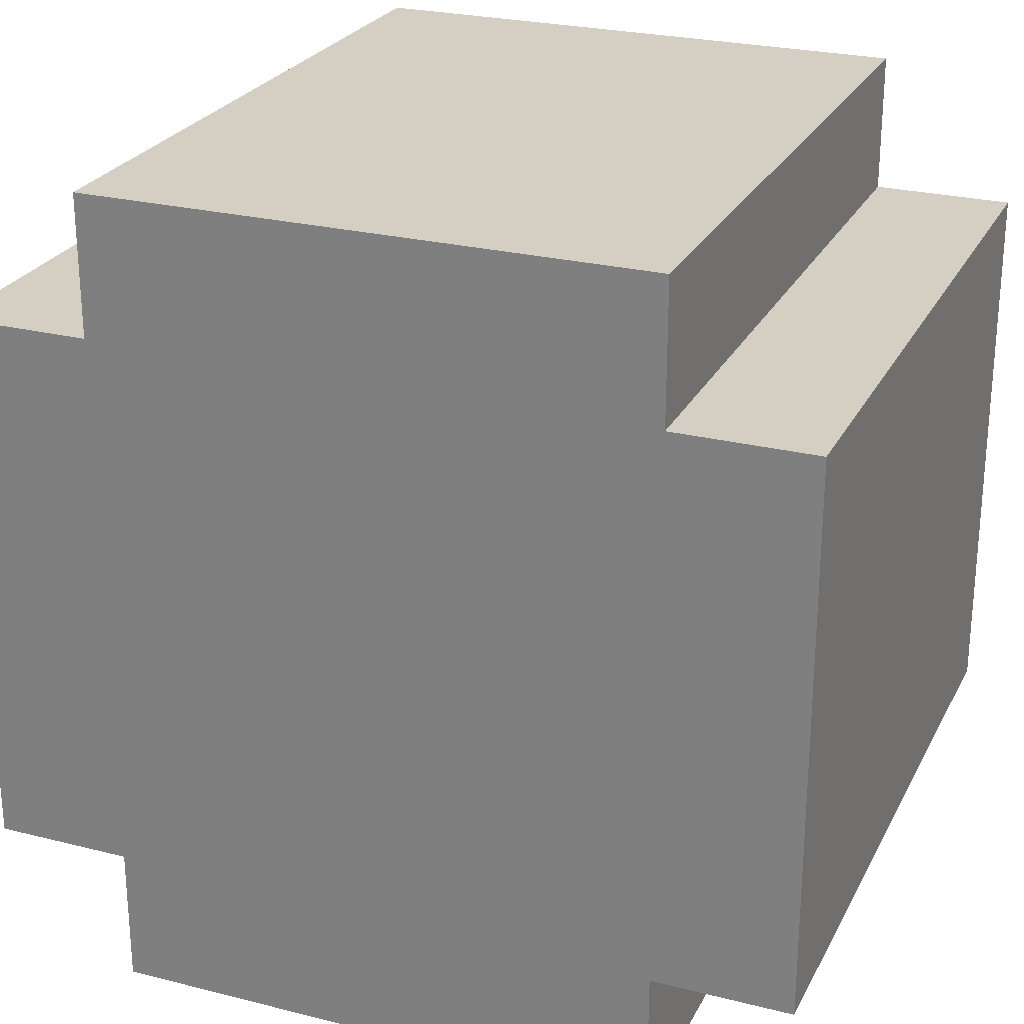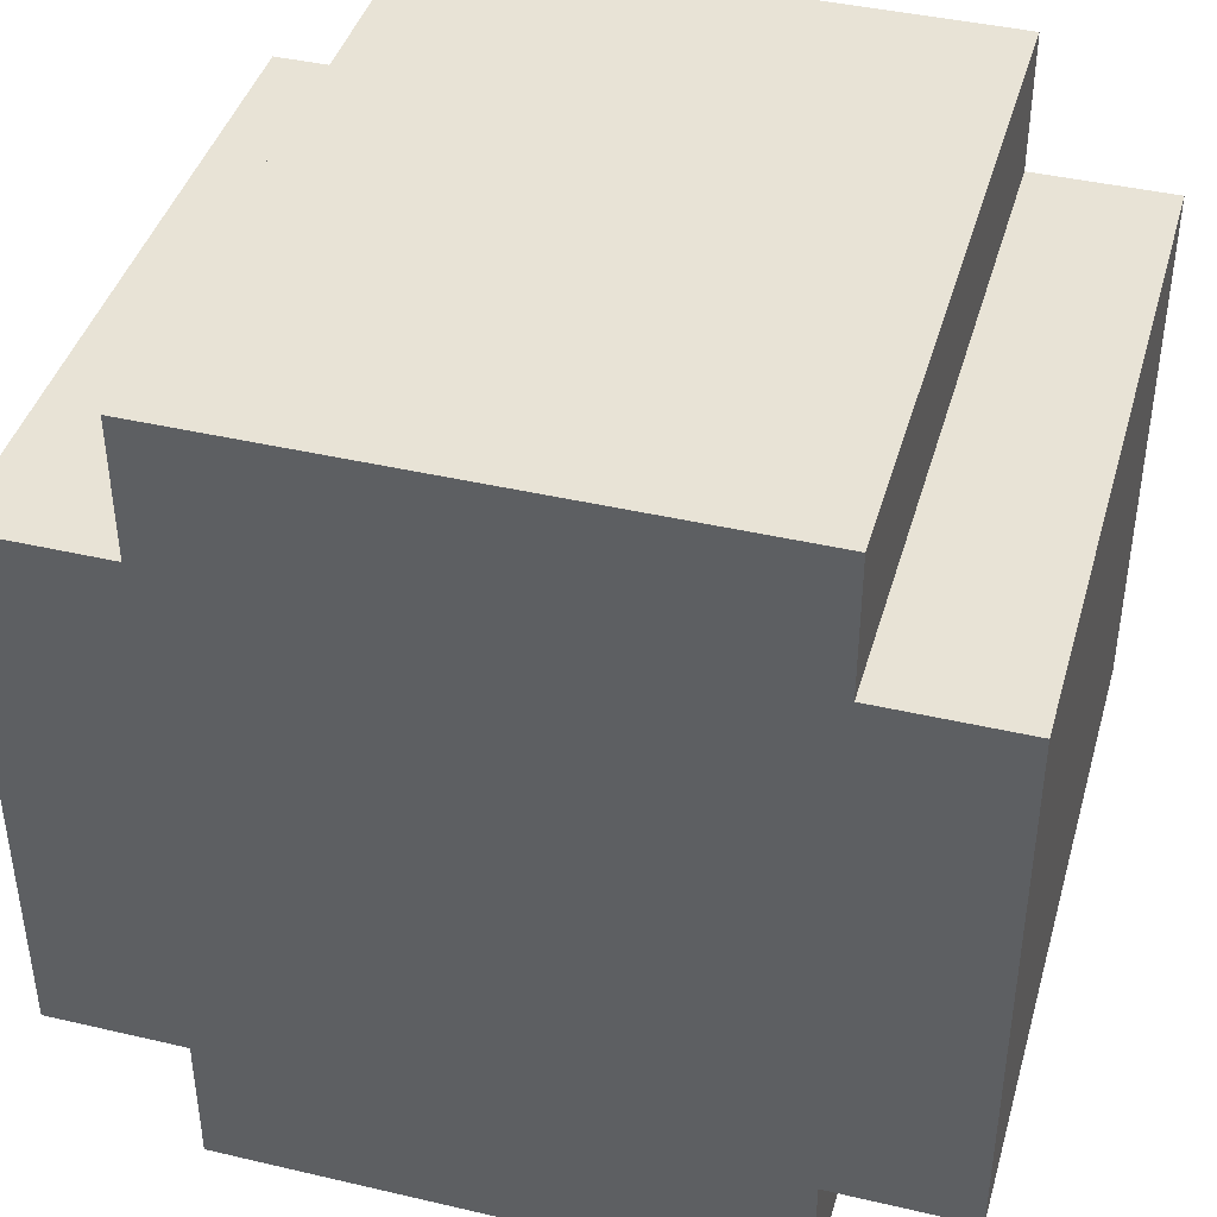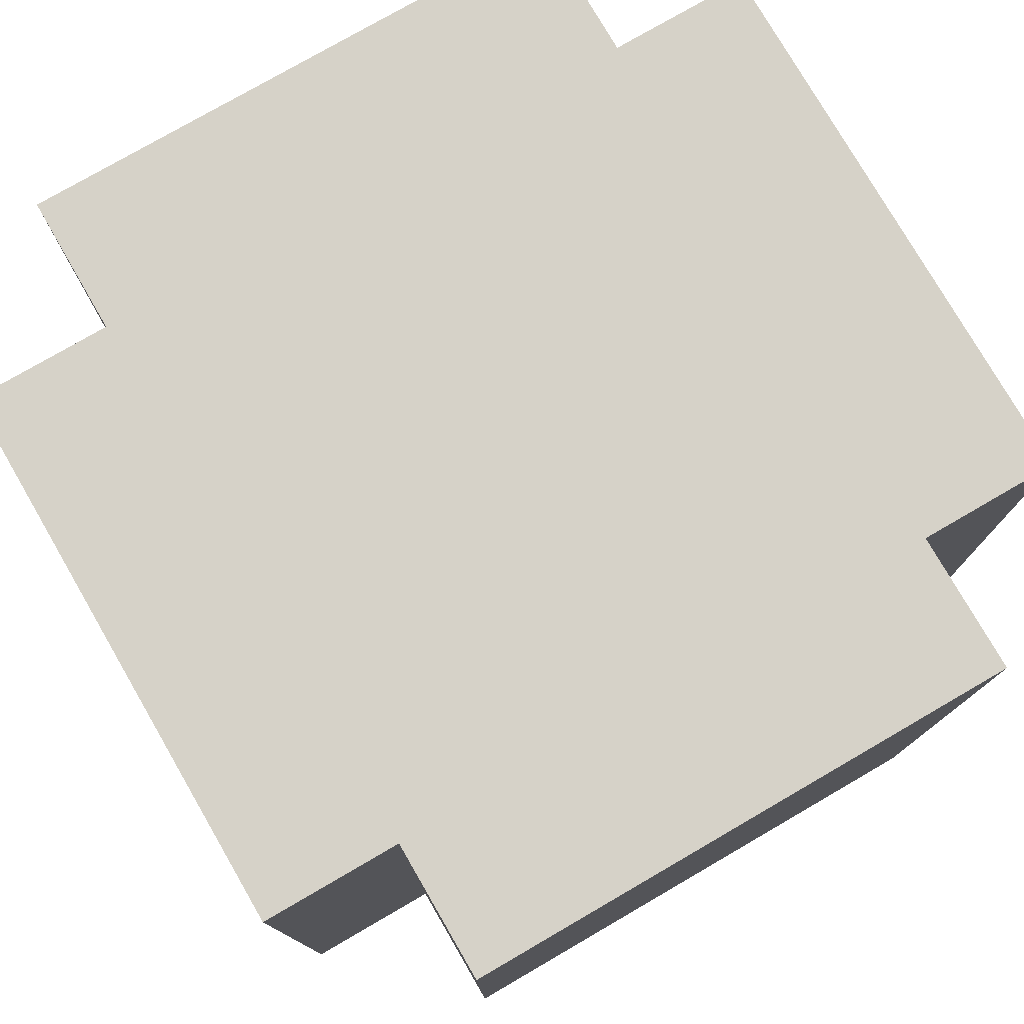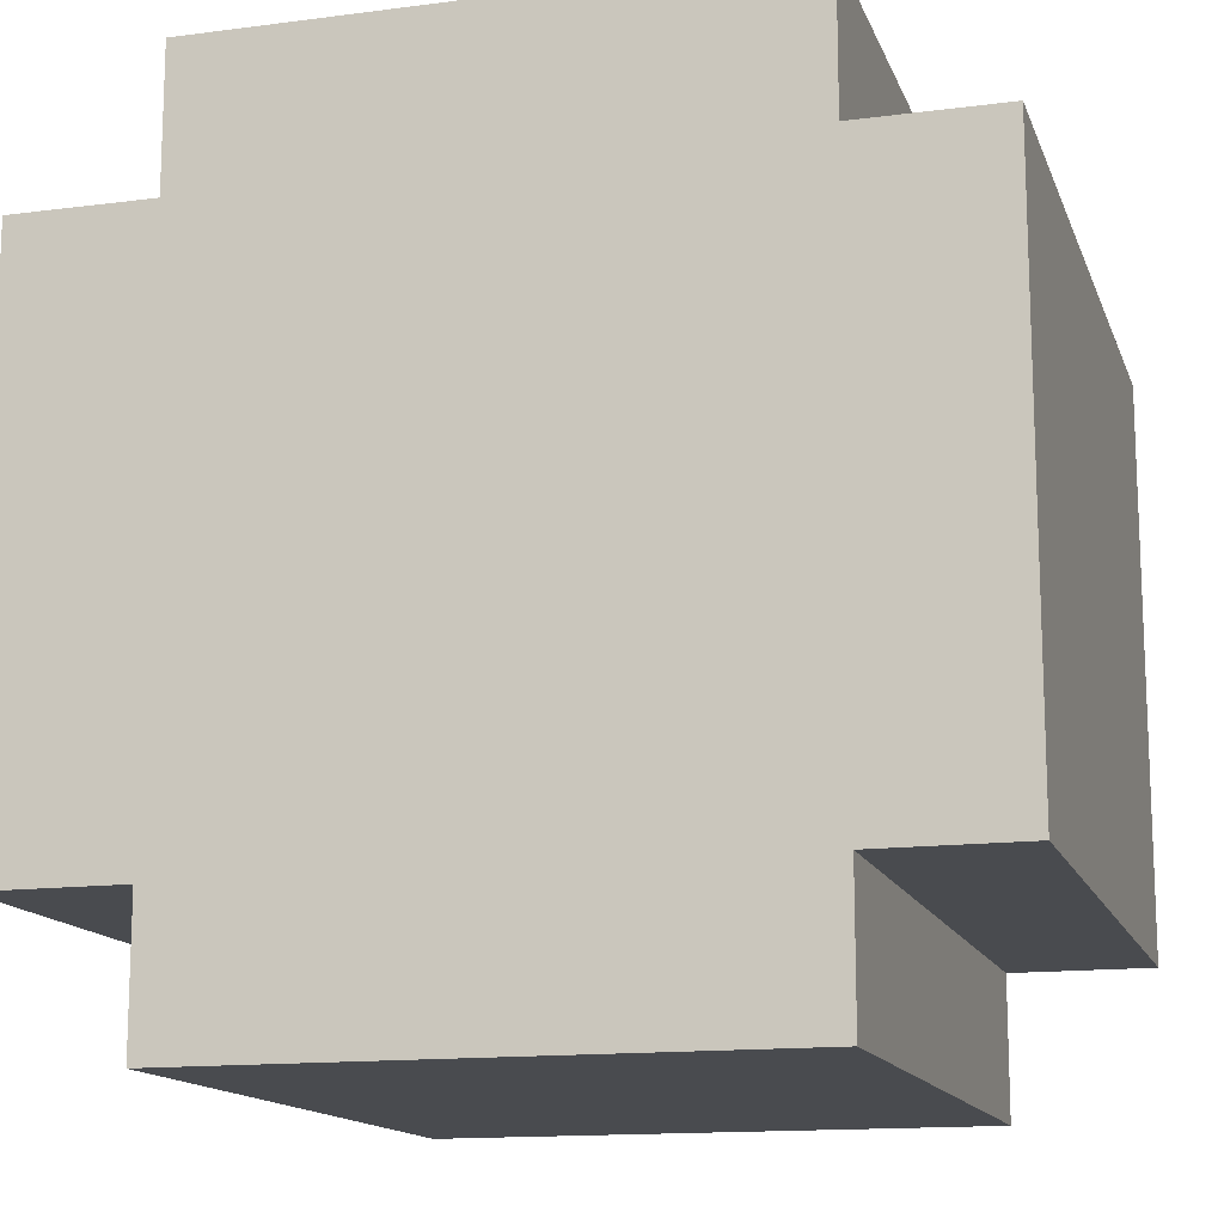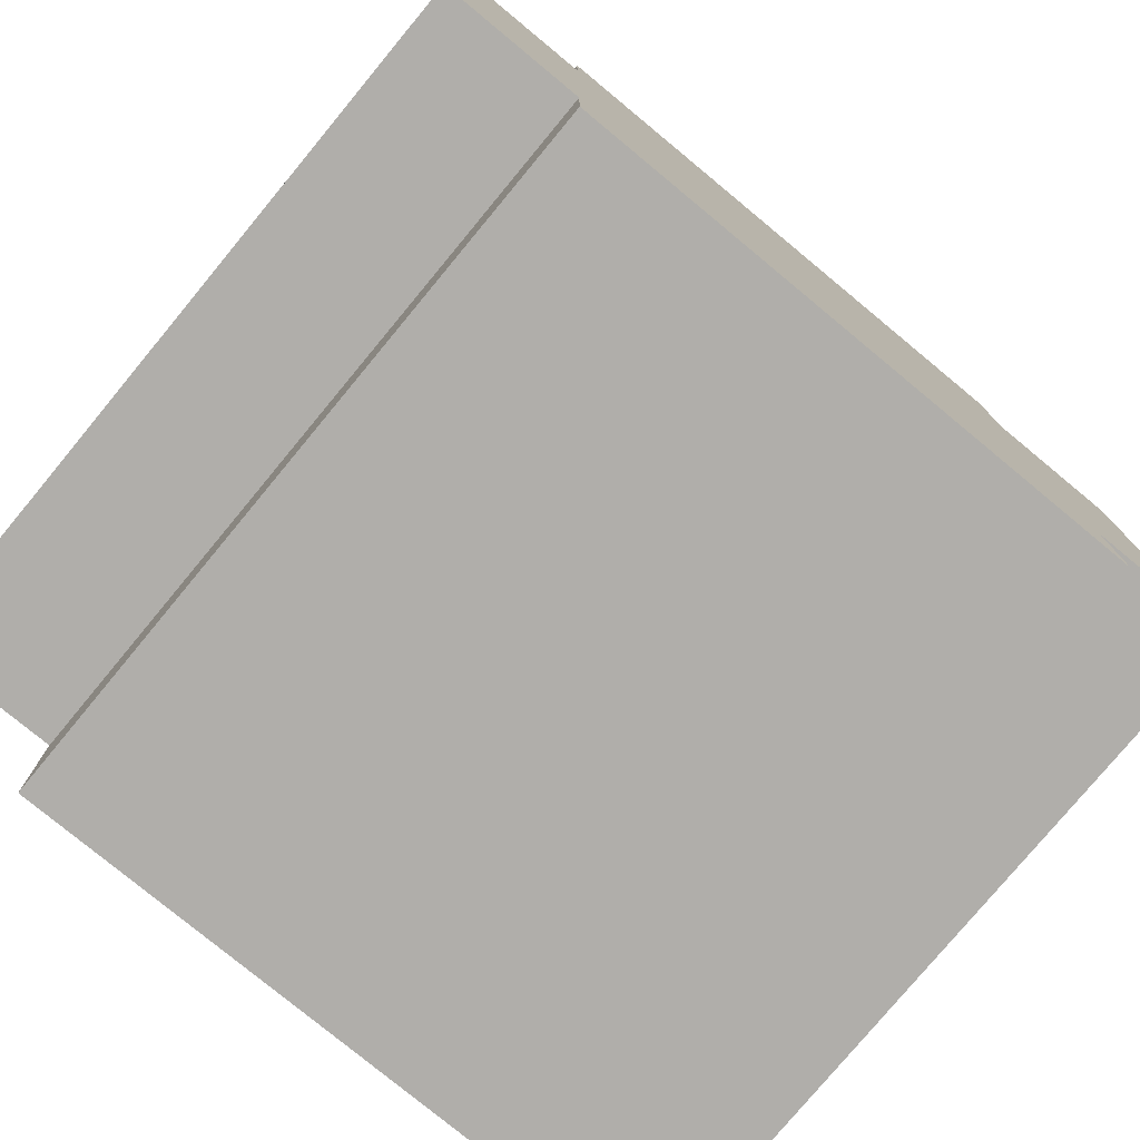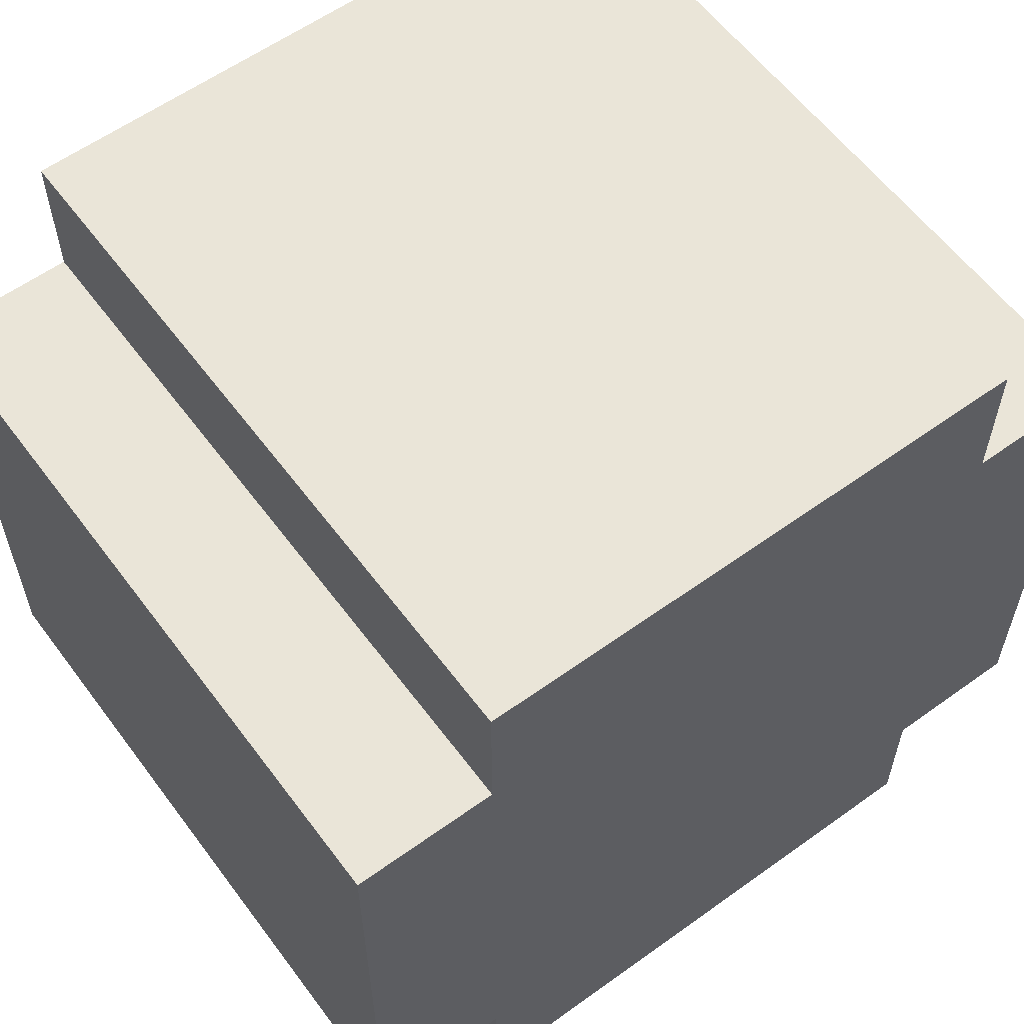
<metadata>
{"format":"obj","ext":"obj","renderer":"f3d","projection":"perspective","resolution":1024,"background":"white","views":[{"elev":25.5,"azim":22.0,"up":"+Z"},{"elev":41.8,"azim":15.7,"up":"+Z"},{"elev":77.6,"azim":59.9,"up":"+Y"},{"elev":-14.2,"azim":16.0,"up":"+Z"},{"elev":-77.9,"azim":-39.6,"up":"+Z"},{"elev":59.2,"azim":143.5,"up":"+Z"}]}
</metadata>
<code>
g vfx=marshmallow
v -0.02 0.025 0.03
v 0.02 0.025 0.03
v 0.02 -0.025 0.03
v -0.02 -0.025 0.03
v -0.02 0.025 0.02
v -0.02 0.025 0.03
v -0.02 -0.025 0.03
v -0.02 -0.025 0.02
v 0.02 0.025 0.03
v 0.02 0.025 0.02
v 0.02 -0.025 0.02
v 0.02 -0.025 0.03
v 0.02 0.025 0.02
v -0.02 0.025 0.02
v -0.02 0.025 -0.02
v 0.02 0.025 -0.02
v -0.02 0.025 0.02
v 0.02 0.025 0.02
v 0.02 0.025 0.03
v -0.02 0.025 0.03
v -0.02 -0.025 0.02
v -0.02 -0.025 0.03
v 0.02 -0.025 0.03
v 0.02 -0.025 0.02
v -0.02 -0.025 -0.02
v -0.02 -0.025 0.02
v 0.02 -0.025 0.02
v 0.02 -0.025 -0.02
v 0.03 0.025 0.02
v 0.03 0.025 -0.02
v 0.03 -0.025 -0.02
v 0.03 -0.025 0.02
v 0.02 0.025 0.02
v 0.03 0.025 0.02
v 0.03 -0.025 0.02
v 0.02 -0.025 0.02
v 0.03 0.025 -0.02
v 0.02 0.025 -0.02
v 0.02 -0.025 -0.02
v 0.03 -0.025 -0.02
v 0.02 0.025 0.02
v 0.02 0.025 -0.02
v 0.03 0.025 -0.02
v 0.03 0.025 0.02
v 0.02 -0.025 0.02
v 0.03 -0.025 0.02
v 0.03 -0.025 -0.02
v 0.02 -0.025 -0.02
v 0.02 0.025 -0.03
v -0.02 0.025 -0.03
v -0.02 -0.025 -0.03
v 0.02 -0.025 -0.03
v 0.02 0.025 -0.02
v 0.02 0.025 -0.03
v 0.02 -0.025 -0.03
v 0.02 -0.025 -0.02
v -0.02 0.025 -0.03
v -0.02 0.025 -0.02
v -0.02 -0.025 -0.02
v -0.02 -0.025 -0.03
v 0.02 0.025 -0.02
v -0.02 0.025 -0.02
v -0.02 0.025 -0.03
v 0.02 0.025 -0.03
v 0.02 -0.025 -0.02
v 0.02 -0.025 -0.03
v -0.02 -0.025 -0.03
v -0.02 -0.025 -0.02
v -0.03 0.025 -0.02
v -0.03 0.025 0.02
v -0.03 -0.025 0.02
v -0.03 -0.025 -0.02
v -0.02 0.025 -0.02
v -0.03 0.025 -0.02
v -0.03 -0.025 -0.02
v -0.02 -0.025 -0.02
v -0.03 0.025 0.02
v -0.02 0.025 0.02
v -0.02 -0.025 0.02
v -0.03 -0.025 0.02
v -0.02 0.025 -0.02
v -0.02 0.025 0.02
v -0.03 0.025 0.02
v -0.03 0.025 -0.02
v -0.02 -0.025 -0.02
v -0.03 -0.025 -0.02
v -0.03 -0.025 0.02
v -0.02 -0.025 0.02
g vfx=marshmallow_0
f 3 2 1
f 4 3 1
f 7 6 5
f 8 7 5
f 11 10 9
f 12 11 9
f 15 14 13
f 16 15 13
f 19 18 17
f 20 19 17
f 23 22 21
f 24 23 21
f 27 26 25
f 28 27 25
f 31 30 29
f 32 31 29
f 35 34 33
f 36 35 33
f 39 38 37
f 40 39 37
f 43 42 41
f 44 43 41
f 47 46 45
f 48 47 45
f 51 50 49
f 52 51 49
f 55 54 53
f 56 55 53
f 59 58 57
f 60 59 57
f 63 62 61
f 64 63 61
f 67 66 65
f 68 67 65
f 71 70 69
f 72 71 69
f 75 74 73
f 76 75 73
f 79 78 77
f 80 79 77
f 83 82 81
f 84 83 81
f 87 86 85
f 88 87 85

</code>
